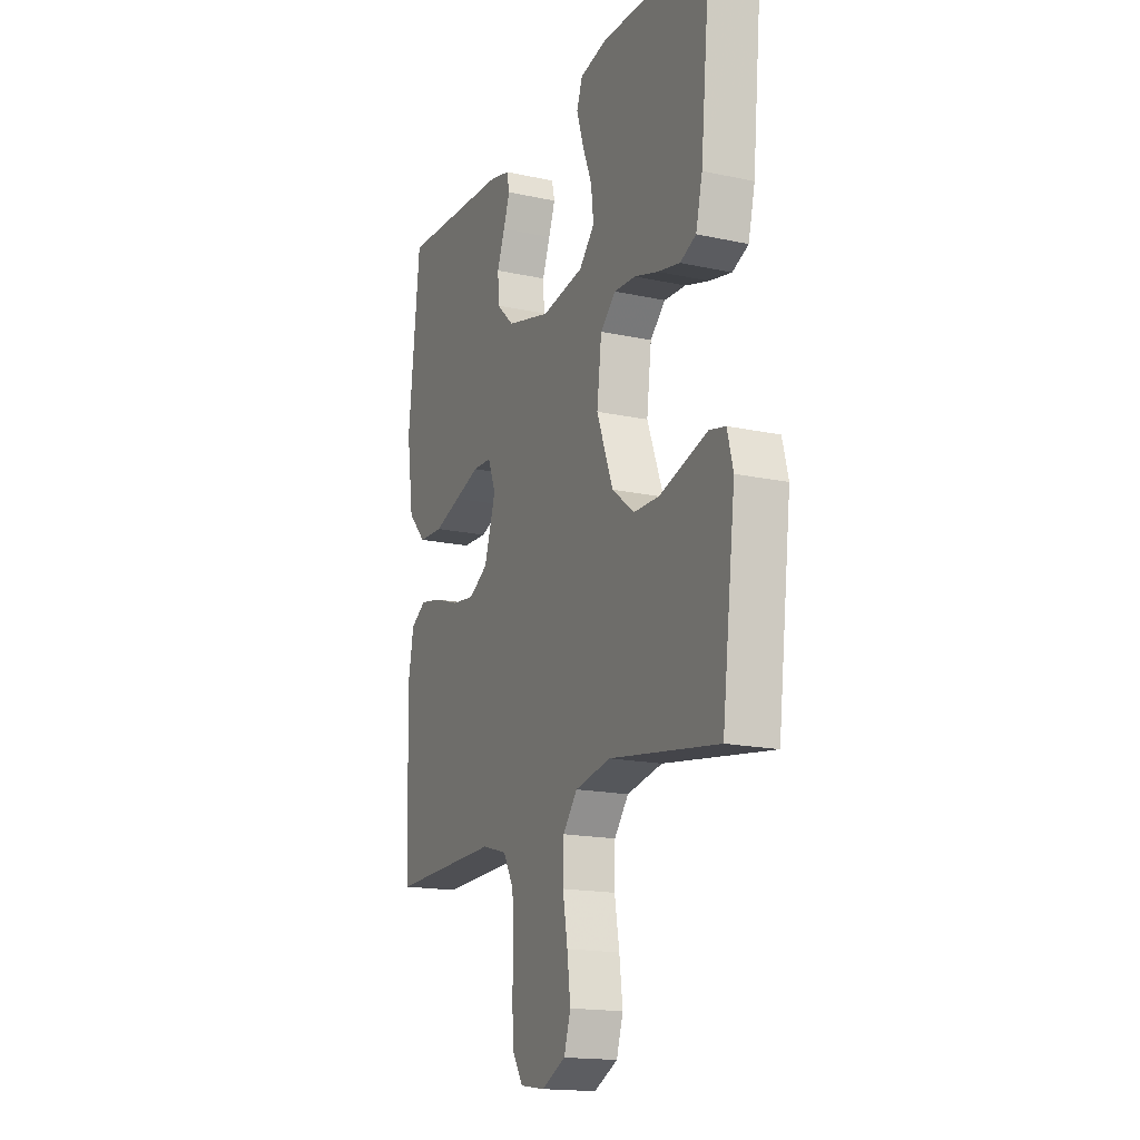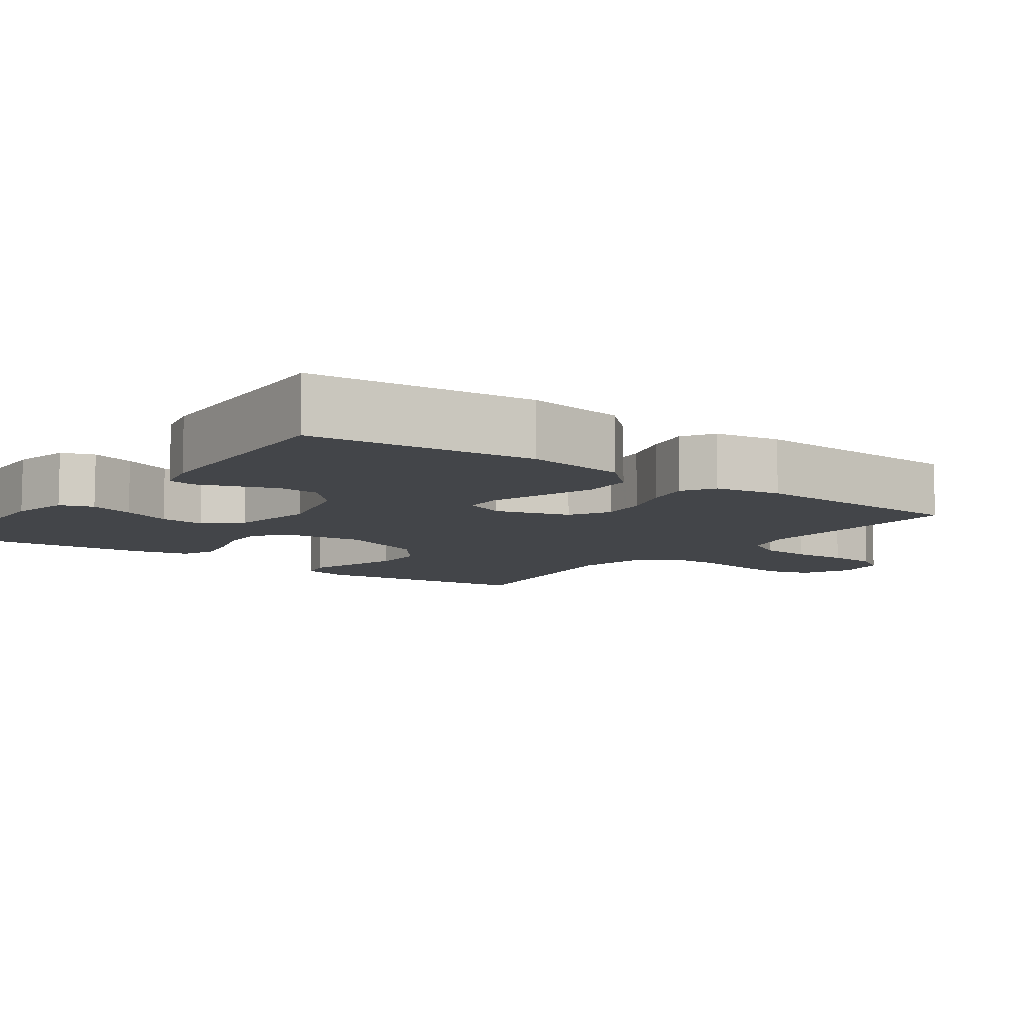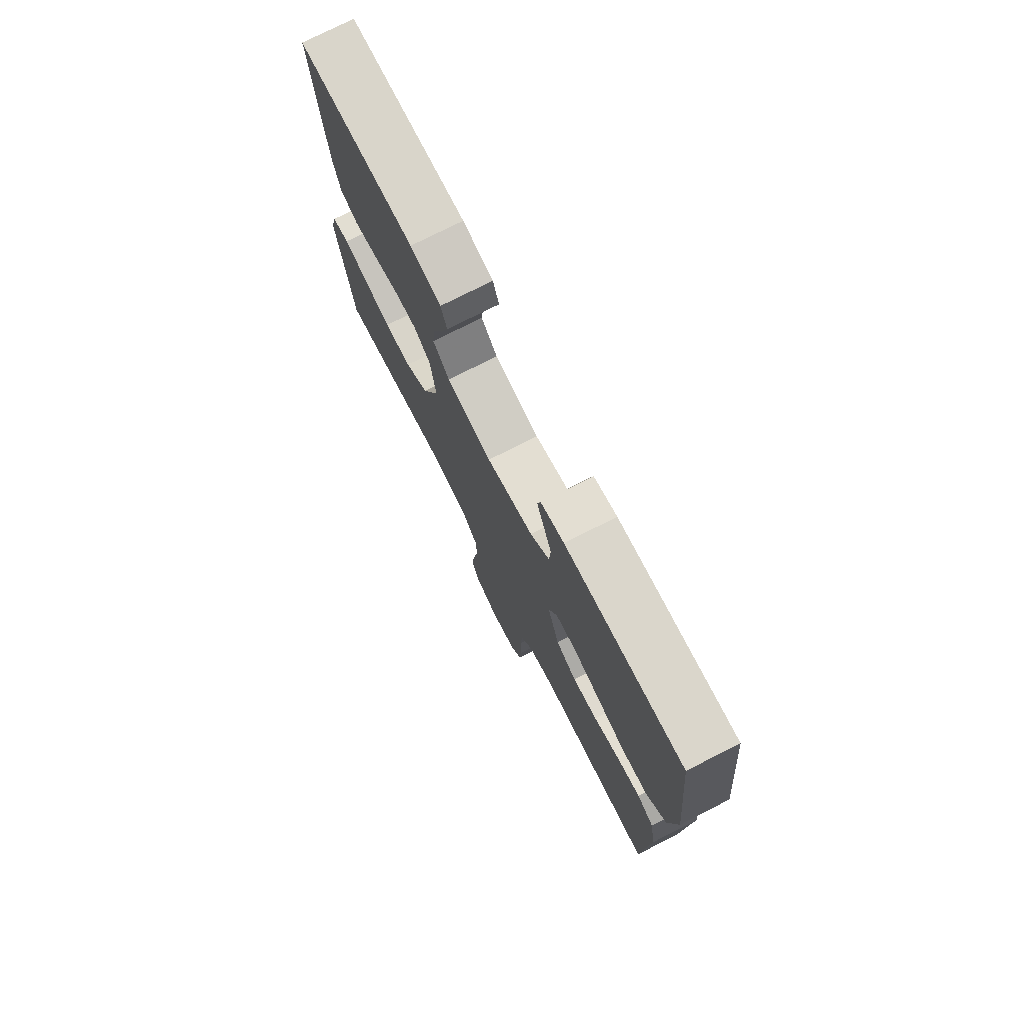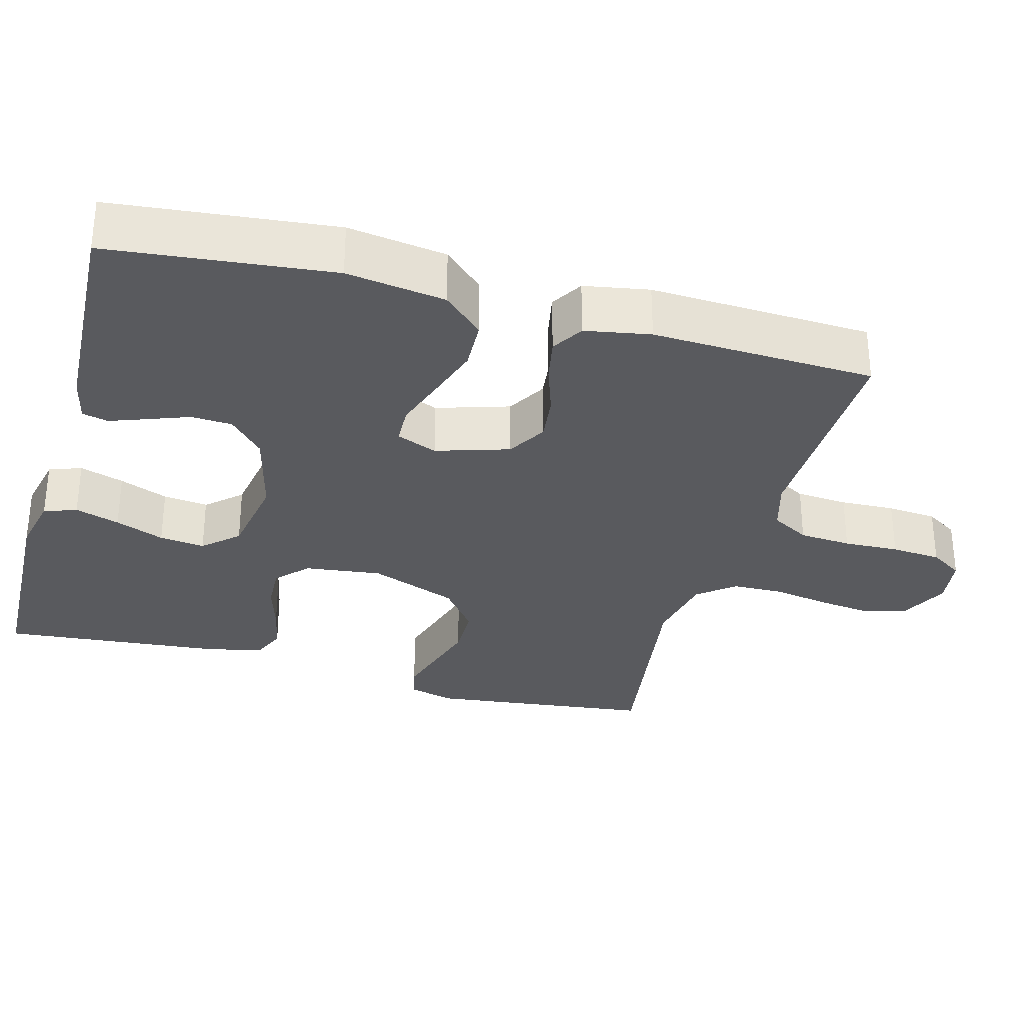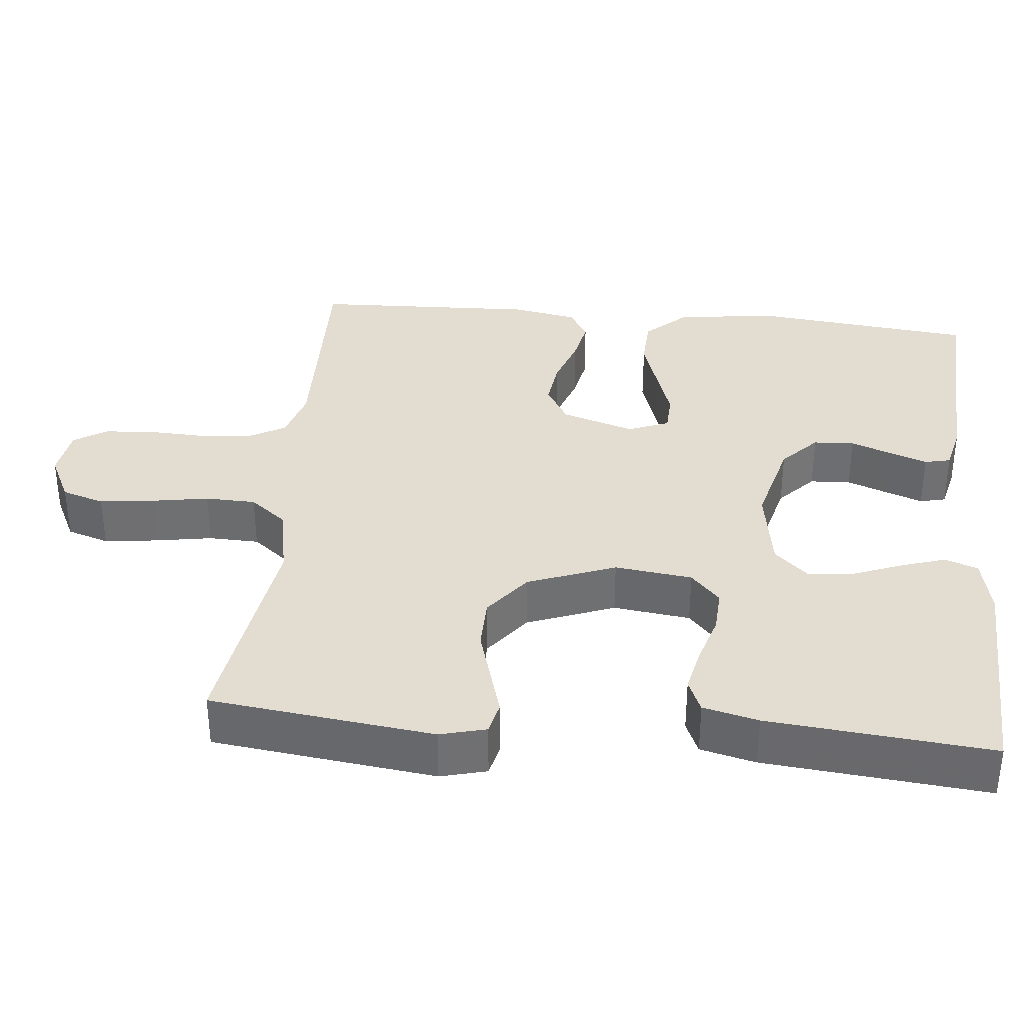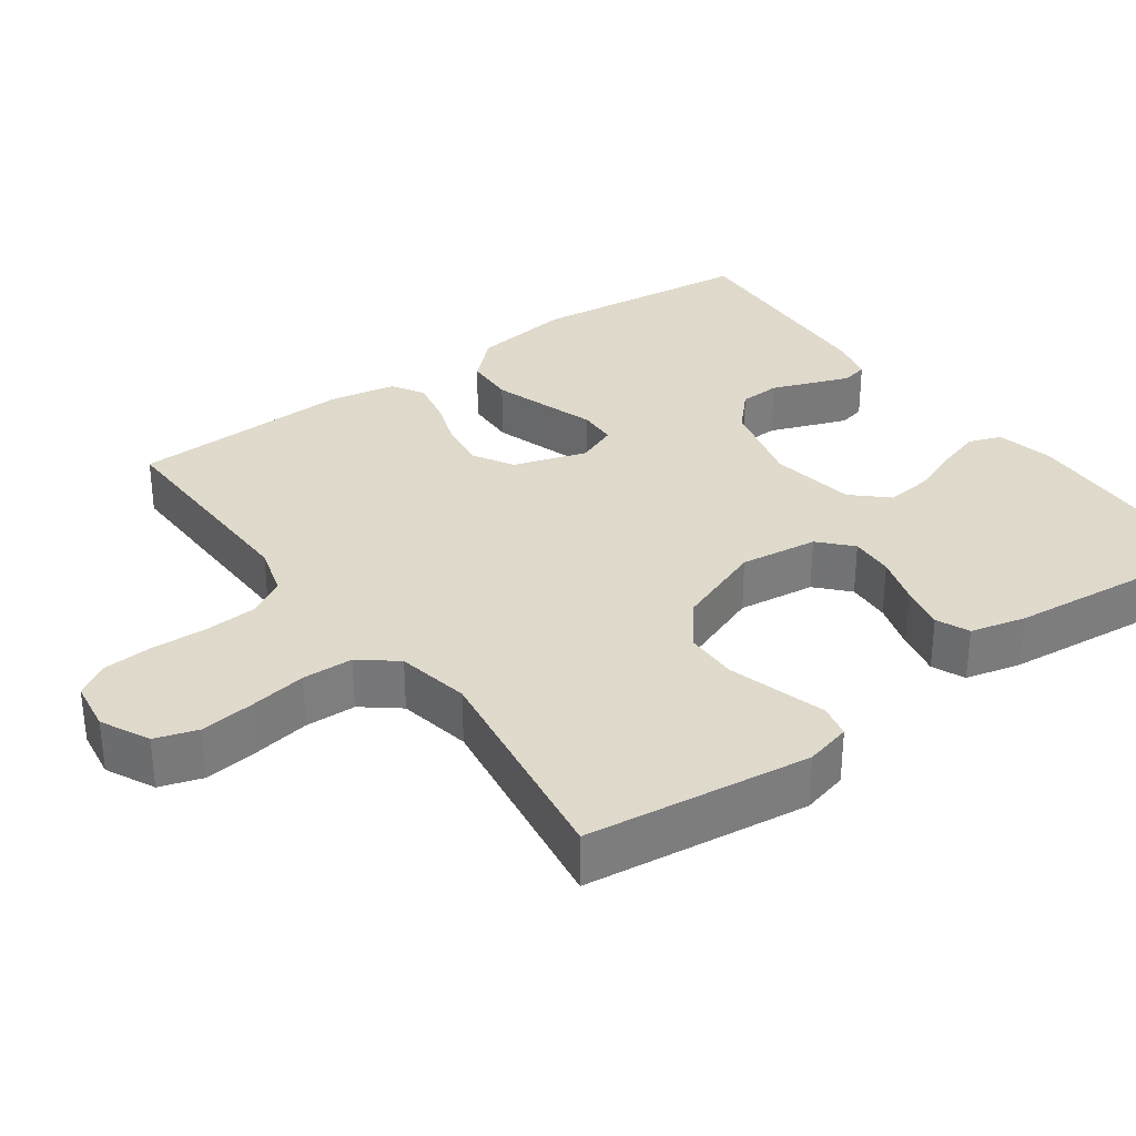
<metadata>
{"format":"obj","ext":"obj","renderer":"f3d","projection":"perspective","resolution":1024,"background":"white","views":[{"elev":-16.9,"azim":-113.7,"up":"+Z"},{"elev":-8.6,"azim":53.6,"up":"+Y"},{"elev":76.1,"azim":63.1,"up":"+Z"},{"elev":-31.4,"azim":74.5,"up":"+Y"},{"elev":35.4,"azim":-84.4,"up":"+Y"},{"elev":32.4,"azim":-125.7,"up":"+Y"}]}
</metadata>
<code>
v -0.5 0.07 -0.5
v -0.537 0.07 -0.2
v -0.521 0.07 -0.138
v -0.477 0.07 -0.128
v -0.416 0.07 -0.146
v -0.345 0.07 -0.167
v -0.275 0.07 -0.166
v -0.213 0.07 -0.118
v -0.168 0.07 0
v -0.181 0.07 0.104
v -0.223 0.07 0.143
v -0.282 0.07 0.14
v -0.348 0.07 0.12
v -0.409 0.07 0.107
v -0.453 0.07 0.126
v -0.471 0.07 0.2
v -0.5 0.07 0.5
v -0.2 0.07 0.511
v -0.122 0.07 0.494
v -0.106 0.07 0.45
v -0.125 0.07 0.39
v -0.151 0.07 0.324
v -0.158 0.07 0.263
v -0.116 0.07 0.217
v 0 0.07 0.198
v 0.12 0.07 0.229
v 0.169 0.07 0.275
v 0.172 0.07 0.33
v 0.151 0.07 0.386
v 0.133 0.07 0.435
v 0.141 0.07 0.47
v 0.2 0.07 0.484
v 0.5 0.07 0.5
v 0.532 0.07 0.2
v 0.513 0.07 0.067
v 0.463 0.07 0.013
v 0.395 0.07 0.01
v 0.321 0.07 0.034
v 0.252 0.07 0.057
v 0.2 0.07 0.055
v 0.178 0.07 0
v 0.209 0.07 -0.098
v 0.262 0.07 -0.129
v 0.326 0.07 -0.121
v 0.393 0.07 -0.098
v 0.453 0.07 -0.086
v 0.496 0.07 -0.112
v 0.512 0.07 -0.2
v 0.5 0.07 -0.5
v 0.2 0.07 -0.493
v 0.132 0.07 -0.513
v 0.103 0.07 -0.564
v 0.098 0.07 -0.634
v 0.101 0.07 -0.708
v 0.096 0.07 -0.775
v 0.068 0.07 -0.819
v 0 0.07 -0.829
v -0.065 0.07 -0.797
v -0.083 0.07 -0.74
v -0.074 0.07 -0.667
v -0.061 0.07 -0.591
v -0.063 0.07 -0.523
v -0.102 0.07 -0.474
v -0.2 0.07 -0.455
v -0.5 0 -0.5
v -0.537 0 -0.2
v -0.521 0 -0.138
v -0.477 0 -0.128
v -0.416 0 -0.146
v -0.345 0 -0.167
v -0.275 0 -0.166
v -0.213 0 -0.118
v -0.168 0 0
v -0.181 0 0.104
v -0.223 0 0.143
v -0.282 0 0.14
v -0.348 0 0.12
v -0.409 0 0.107
v -0.453 0 0.126
v -0.471 0 0.2
v -0.5 0 0.5
v -0.2 0 0.511
v -0.122 0 0.494
v -0.106 0 0.45
v -0.125 0 0.39
v -0.151 0 0.324
v -0.158 0 0.263
v -0.116 0 0.217
v 0 0 0.198
v 0.12 0 0.229
v 0.169 0 0.275
v 0.172 0 0.33
v 0.151 0 0.386
v 0.133 0 0.435
v 0.141 0 0.47
v 0.2 0 0.484
v 0.5 0 0.5
v 0.532 0 0.2
v 0.513 0 0.067
v 0.463 0 0.013
v 0.395 0 0.01
v 0.321 0 0.034
v 0.252 0 0.057
v 0.2 0 0.055
v 0.178 0 0
v 0.209 0 -0.098
v 0.262 0 -0.129
v 0.326 0 -0.121
v 0.393 0 -0.098
v 0.453 0 -0.086
v 0.496 0 -0.112
v 0.512 0 -0.2
v 0.5 0 -0.5
v 0.2 0 -0.493
v 0.132 0 -0.513
v 0.103 0 -0.564
v 0.098 0 -0.634
v 0.101 0 -0.708
v 0.096 0 -0.775
v 0.068 0 -0.819
v 0 0 -0.829
v -0.065 0 -0.797
v -0.083 0 -0.74
v -0.074 0 -0.667
v -0.061 0 -0.591
v -0.063 0 -0.523
v -0.102 0 -0.474
v -0.2 0 -0.455
f 59 60 61
f 58 59 61
f 57 58 61
f 56 57 61
f 55 56 61
f 54 55 61
f 53 54 61
f 52 53 61 62
f 51 52 62 63
f 48 49 50
f 47 48 50
f 46 47 50
f 45 46 50
f 44 45 50
f 51 63 64
f 50 51 64
f 44 50 64
f 43 44 64
f 37 38 39
f 36 37 39
f 35 36 39
f 34 35 39
f 33 34 39
f 32 33 39
f 31 32 39
f 28 29 30 31
f 28 31 39
f 27 28 39 40
f 20 21 22
f 19 20 22
f 18 19 22
f 17 18 22
f 16 17 22
f 15 16 22
f 14 15 22
f 13 14 22
f 12 13 22
f 11 12 22 23
f 10 11 23 24
f 4 5 6
f 3 4 6
f 2 3 6
f 1 2 6
f 64 1 6
f 64 6 7
f 64 7 8
f 43 64 8
f 42 43 8
f 41 42 8 9
f 26 27 40 41
f 41 9 10
f 26 41 10
f 25 26 10
f 10 24 25
f 125 124 123
f 125 123 122
f 125 122 121
f 125 121 120
f 125 120 119
f 125 119 118
f 125 118 117
f 126 125 117 116
f 127 126 116 115
f 114 113 112
f 114 112 111
f 114 111 110
f 114 110 109
f 114 109 108
f 128 127 115
f 128 115 114
f 128 114 108
f 128 108 107
f 103 102 101
f 103 101 100
f 103 100 99
f 103 99 98
f 103 98 97
f 103 97 96
f 103 96 95
f 95 94 93 92
f 103 95 92
f 104 103 92 91
f 86 85 84
f 86 84 83
f 86 83 82
f 86 82 81
f 86 81 80
f 86 80 79
f 86 79 78
f 86 78 77
f 86 77 76
f 87 86 76 75
f 88 87 75 74
f 70 69 68
f 70 68 67
f 70 67 66
f 70 66 65
f 70 65 128
f 71 70 128
f 72 71 128
f 72 128 107
f 72 107 106
f 73 72 106 105
f 105 104 91 90
f 74 73 105
f 74 105 90
f 74 90 89
f 89 88 74
f 1 65 66 2
f 2 66 67 3
f 3 67 68 4
f 4 68 69 5
f 5 69 70 6
f 6 70 71 7
f 7 71 72 8
f 8 72 73 9
f 9 73 74 10
f 10 74 75 11
f 11 75 76 12
f 12 76 77 13
f 13 77 78 14
f 14 78 79 15
f 15 79 80 16
f 16 80 81 17
f 17 81 82 18
f 18 82 83 19
f 19 83 84 20
f 20 84 85 21
f 21 85 86 22
f 22 86 87 23
f 23 87 88 24
f 24 88 89 25
f 25 89 90 26
f 26 90 91 27
f 27 91 92 28
f 28 92 93 29
f 29 93 94 30
f 30 94 95 31
f 31 95 96 32
f 32 96 97 33
f 33 97 98 34
f 34 98 99 35
f 35 99 100 36
f 36 100 101 37
f 37 101 102 38
f 38 102 103 39
f 39 103 104 40
f 40 104 105 41
f 41 105 106 42
f 42 106 107 43
f 43 107 108 44
f 44 108 109 45
f 45 109 110 46
f 46 110 111 47
f 47 111 112 48
f 48 112 113 49
f 49 113 114 50
f 50 114 115 51
f 51 115 116 52
f 52 116 117 53
f 53 117 118 54
f 54 118 119 55
f 55 119 120 56
f 56 120 121 57
f 57 121 122 58
f 58 122 123 59
f 59 123 124 60
f 60 124 125 61
f 61 125 126 62
f 62 126 127 63
f 63 127 128 64
f 64 128 65 1

</code>
